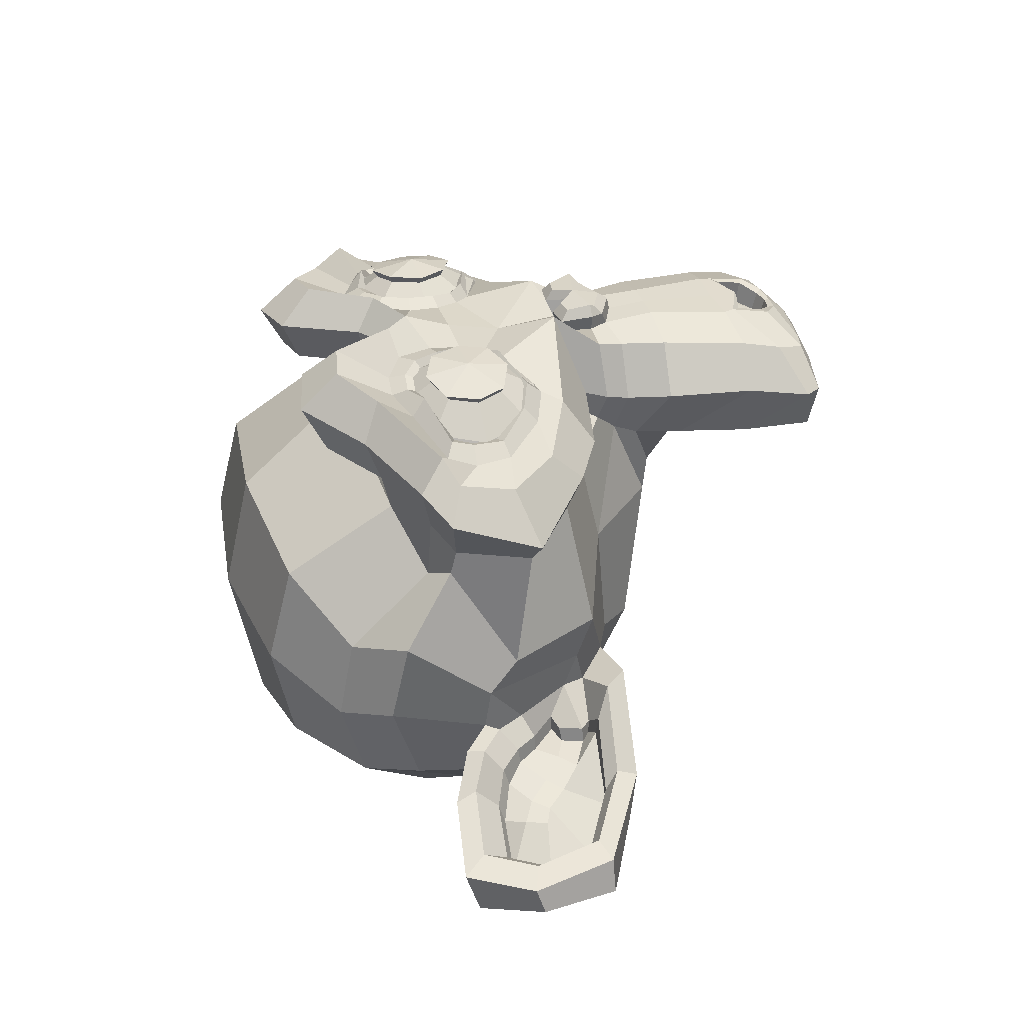
<metadata>
{"format":"obj","ext":"obj","renderer":"f3d","projection":"perspective","resolution":1024,"background":"white","views":[{"elev":34.6,"azim":-106.4,"up":"+Z"}]}
</metadata>
<code>
o Suzanne
v 0.4375 0.1641 0.7656
v -0.4375 0.1641 0.7656
v 0.5 0.09375 0.6875
v -0.5 0.09375 0.6875
v 0.5469 0.05469 0.5781
v -0.5469 0.05469 0.5781
v 0.3516 -0.02344 0.6172
v -0.3516 -0.02344 0.6172
v 0.3516 0.03125 0.7188
v -0.3516 0.03125 0.7188
v 0.3516 0.1328 0.7812
v -0.3516 0.1328 0.7812
v 0.2734 0.1641 0.7969
v -0.2734 0.1641 0.7969
v 0.2031 0.09375 0.7422
v -0.2031 0.09375 0.7422
v 0.1562 0.05469 0.6484
v -0.1562 0.05469 0.6484
v 0.07812 0.2422 0.6562
v -0.07812 0.2422 0.6562
v 0.1406 0.2422 0.7422
v -0.1406 0.2422 0.7422
v 0.2422 0.2422 0.7969
v -0.2422 0.2422 0.7969
v 0.2734 0.3281 0.7969
v -0.2734 0.3281 0.7969
v 0.2031 0.3906 0.7422
v -0.2031 0.3906 0.7422
v 0.1562 0.4375 0.6484
v -0.1562 0.4375 0.6484
v 0.3516 0.5156 0.6172
v -0.3516 0.5156 0.6172
v 0.3516 0.4531 0.7188
v -0.3516 0.4531 0.7188
v 0.3516 0.3594 0.7812
v -0.3516 0.3594 0.7812
v 0.4375 0.3281 0.7656
v -0.4375 0.3281 0.7656
v 0.5 0.3906 0.6875
v -0.5 0.3906 0.6875
v 0.5469 0.4375 0.5781
v -0.5469 0.4375 0.5781
v 0.625 0.2422 0.5625
v -0.625 0.2422 0.5625
v 0.5625 0.2422 0.6719
v -0.5625 0.2422 0.6719
v 0.4688 0.2422 0.7578
v -0.4688 0.2422 0.7578
v 0.4766 0.2422 0.7734
v -0.4766 0.2422 0.7734
v 0.4453 0.3359 0.7812
v -0.4453 0.3359 0.7812
v 0.3516 0.375 0.8047
v -0.3516 0.375 0.8047
v 0.2656 0.3359 0.8203
v -0.2656 0.3359 0.8203
v 0.2266 0.2422 0.8203
v -0.2266 0.2422 0.8203
v 0.2656 0.1562 0.8203
v -0.2656 0.1562 0.8203
v 0.3516 0.2422 0.8281
v -0.3516 0.2422 0.8281
v 0.3516 0.1172 0.8047
v -0.3516 0.1172 0.8047
v 0.4453 0.1562 0.7812
v -0.4453 0.1562 0.7812
v 0 0.4297 0.7422
v 0 0.3516 0.8203
v 0 -0.6797 0.7344
v 0 -0.3203 0.7812
v 0 -0.1875 0.7969
v 0 -0.7734 0.7188
v 0 0.4062 0.6016
v 0 0.5703 0.5703
v 0 0.8984 -0.5469
v 0 0.5625 -0.8516
v 0 0.07031 -0.8281
v 0 -0.3828 -0.3516
v 0.2031 -0.1875 0.5625
v -0.2031 -0.1875 0.5625
v 0.3125 -0.4375 0.5703
v -0.3125 -0.4375 0.5703
v 0.3516 -0.6953 0.5703
v -0.3516 -0.6953 0.5703
v 0.3672 -0.8906 0.5312
v -0.3672 -0.8906 0.5312
v 0.3281 -0.9453 0.5234
v -0.3281 -0.9453 0.5234
v 0.1797 -0.9688 0.5547
v -0.1797 -0.9688 0.5547
v 0 -0.9844 0.5781
v 0.4375 -0.1406 0.5312
v -0.4375 -0.1406 0.5312
v 0.6328 -0.03906 0.5391
v -0.6328 -0.03906 0.5391
v 0.8281 0.1484 0.4453
v -0.8281 0.1484 0.4453
v 0.8594 0.4297 0.5938
v -0.8594 0.4297 0.5938
v 0.7109 0.4844 0.625
v -0.7109 0.4844 0.625
v 0.4922 0.6016 0.6875
v -0.4922 0.6016 0.6875
v 0.3203 0.7578 0.7344
v -0.3203 0.7578 0.7344
v 0.1562 0.7188 0.7578
v -0.1562 0.7188 0.7578
v 0.0625 0.4922 0.75
v -0.0625 0.4922 0.75
v 0.1641 0.4141 0.7734
v -0.1641 0.4141 0.7734
v 0.125 0.3047 0.7656
v -0.125 0.3047 0.7656
v 0.2031 0.09375 0.7422
v -0.2031 0.09375 0.7422
v 0.375 0.01562 0.7031
v -0.375 0.01562 0.7031
v 0.4922 0.0625 0.6719
v -0.4922 0.0625 0.6719
v 0.625 0.1875 0.6484
v -0.625 0.1875 0.6484
v 0.6406 0.2969 0.6484
v -0.6406 0.2969 0.6484
v 0.6016 0.375 0.6641
v -0.6016 0.375 0.6641
v 0.4297 0.4375 0.7188
v -0.4297 0.4375 0.7188
v 0.25 0.4688 0.7578
v -0.25 0.4688 0.7578
v 0 -0.7656 0.7344
v 0.1094 -0.7188 0.7344
v -0.1094 -0.7188 0.7344
v 0.1172 -0.8359 0.7109
v -0.1172 -0.8359 0.7109
v 0.0625 -0.8828 0.6953
v -0.0625 -0.8828 0.6953
v 0 -0.8906 0.6875
v 0 -0.1953 0.75
v 0 -0.1406 0.7422
v 0.1016 -0.1484 0.7422
v -0.1016 -0.1484 0.7422
v 0.125 -0.2266 0.75
v -0.125 -0.2266 0.75
v 0.08594 -0.2891 0.7422
v -0.08594 -0.2891 0.7422
v 0.3984 -0.04688 0.6719
v -0.3984 -0.04688 0.6719
v 0.6172 0.05469 0.625
v -0.6172 0.05469 0.625
v 0.7266 0.2031 0.6016
v -0.7266 0.2031 0.6016
v 0.7422 0.375 0.6562
v -0.7422 0.375 0.6562
v 0.6875 0.4141 0.7266
v -0.6875 0.4141 0.7266
v 0.4375 0.5469 0.7969
v -0.4375 0.5469 0.7969
v 0.3125 0.6406 0.8359
v -0.3125 0.6406 0.8359
v 0.2031 0.6172 0.8516
v -0.2031 0.6172 0.8516
v 0.1016 0.4297 0.8438
v -0.1016 0.4297 0.8438
v 0.125 -0.1016 0.8125
v -0.125 -0.1016 0.8125
v 0.2109 -0.4453 0.7109
v -0.2109 -0.4453 0.7109
v 0.25 -0.7031 0.6875
v -0.25 -0.7031 0.6875
v 0.2656 -0.8203 0.6641
v -0.2656 -0.8203 0.6641
v 0.2344 -0.9141 0.6328
v -0.2344 -0.9141 0.6328
v 0.1641 -0.9297 0.6328
v -0.1641 -0.9297 0.6328
v 0 -0.9453 0.6406
v 0 0.04688 0.7266
v 0 0.2109 0.7656
v 0.3281 0.4766 0.7422
v -0.3281 0.4766 0.7422
v 0.1641 0.1406 0.75
v -0.1641 0.1406 0.75
v 0.1328 0.2109 0.7578
v -0.1328 0.2109 0.7578
v 0.1172 -0.6875 0.7344
v -0.1172 -0.6875 0.7344
v 0.07812 -0.4453 0.75
v -0.07812 -0.4453 0.75
v 0 -0.4453 0.75
v 0 -0.3281 0.7422
v 0.09375 -0.2734 0.7812
v -0.09375 -0.2734 0.7812
v 0.1328 -0.2266 0.7969
v -0.1328 -0.2266 0.7969
v 0.1094 -0.1328 0.7812
v -0.1094 -0.1328 0.7812
v 0.03906 -0.125 0.7812
v -0.03906 -0.125 0.7812
v 0 -0.2031 0.8281
v 0.04688 -0.1484 0.8125
v -0.04688 -0.1484 0.8125
v 0.09375 -0.1562 0.8125
v -0.09375 -0.1562 0.8125
v 0.1094 -0.2266 0.8281
v -0.1094 -0.2266 0.8281
v 0.07812 -0.25 0.8047
v -0.07812 -0.25 0.8047
v 0 -0.2891 0.8047
v 0.2578 -0.3125 0.5547
v -0.2578 -0.3125 0.5547
v 0.1641 -0.2422 0.7109
v -0.1641 -0.2422 0.7109
v 0.1797 -0.3125 0.7109
v -0.1797 -0.3125 0.7109
v 0.2344 -0.25 0.5547
v -0.2344 -0.25 0.5547
v 0 -0.875 0.6875
v 0.04688 -0.8672 0.6875
v -0.04688 -0.8672 0.6875
v 0.09375 -0.8203 0.7109
v -0.09375 -0.8203 0.7109
v 0.09375 -0.7422 0.7266
v -0.09375 -0.7422 0.7266
v 0 -0.7812 0.6562
v 0.09375 -0.75 0.6641
v -0.09375 -0.75 0.6641
v 0.09375 -0.8125 0.6406
v -0.09375 -0.8125 0.6406
v 0.04688 -0.8516 0.6328
v -0.04688 -0.8516 0.6328
v 0 -0.8594 0.6328
v 0.1719 0.2188 0.7812
v -0.1719 0.2188 0.7812
v 0.1875 0.1562 0.7734
v -0.1875 0.1562 0.7734
v 0.3359 0.4297 0.7578
v -0.3359 0.4297 0.7578
v 0.2734 0.4219 0.7734
v -0.2734 0.4219 0.7734
v 0.4219 0.3984 0.7734
v -0.4219 0.3984 0.7734
v 0.5625 0.3516 0.6953
v -0.5625 0.3516 0.6953
v 0.5859 0.2891 0.6875
v -0.5859 0.2891 0.6875
v 0.5781 0.1953 0.6797
v -0.5781 0.1953 0.6797
v 0.4766 0.1016 0.7188
v -0.4766 0.1016 0.7188
v 0.375 0.0625 0.7422
v -0.375 0.0625 0.7422
v 0.2266 0.1094 0.7812
v -0.2266 0.1094 0.7812
v 0.1797 0.2969 0.7812
v -0.1797 0.2969 0.7812
v 0.2109 0.375 0.7812
v -0.2109 0.375 0.7812
v 0.2344 0.3594 0.7578
v -0.2344 0.3594 0.7578
v 0.1953 0.2969 0.7578
v -0.1953 0.2969 0.7578
v 0.2422 0.125 0.7578
v -0.2422 0.125 0.7578
v 0.375 0.08594 0.7266
v -0.375 0.08594 0.7266
v 0.4609 0.1172 0.7031
v -0.4609 0.1172 0.7031
v 0.5469 0.2109 0.6719
v -0.5469 0.2109 0.6719
v 0.5547 0.2812 0.6719
v -0.5547 0.2812 0.6719
v 0.5312 0.3359 0.6797
v -0.5312 0.3359 0.6797
v 0.4141 0.3906 0.75
v -0.4141 0.3906 0.75
v 0.2812 0.3984 0.7656
v -0.2812 0.3984 0.7656
v 0.3359 0.4062 0.75
v -0.3359 0.4062 0.75
v 0.2031 0.1719 0.75
v -0.2031 0.1719 0.75
v 0.1953 0.2266 0.75
v -0.1953 0.2266 0.75
v 0.1094 0.4609 0.6094
v -0.1094 0.4609 0.6094
v 0.1953 0.6641 0.6172
v -0.1953 0.6641 0.6172
v 0.3359 0.6875 0.5938
v -0.3359 0.6875 0.5938
v 0.4844 0.5547 0.5547
v -0.4844 0.5547 0.5547
v 0.6797 0.4531 0.4922
v -0.6797 0.4531 0.4922
v 0.7969 0.4062 0.4609
v -0.7969 0.4062 0.4609
v 0.7734 0.1641 0.375
v -0.7734 0.1641 0.375
v 0.6016 0 0.4141
v -0.6016 0 0.4141
v 0.4375 -0.09375 0.4688
v -0.4375 -0.09375 0.4688
v 0 0.8984 0.2891
v 0 0.9844 -0.07812
v 0 -0.1953 -0.6719
v 0 -0.4609 0.1875
v 0 -0.9766 0.4609
v 0 -0.8047 0.3438
v 0 -0.5703 0.3203
v 0 -0.4844 0.2812
v 0.8516 0.2344 0.05469
v -0.8516 0.2344 0.05469
v 0.8594 0.3203 -0.04688
v -0.8594 0.3203 -0.04688
v 0.7734 0.2656 -0.4375
v -0.7734 0.2656 -0.4375
v 0.4609 0.4375 -0.7031
v -0.4609 0.4375 -0.7031
v 0.7344 -0.04688 0.07031
v -0.7344 -0.04688 0.07031
v 0.5938 -0.125 -0.1641
v -0.5938 -0.125 -0.1641
v 0.6406 -0.007812 -0.4297
v -0.6406 -0.007812 -0.4297
v 0.3359 0.05469 -0.6641
v -0.3359 0.05469 -0.6641
v 0.2344 -0.3516 0.4062
v -0.2344 -0.3516 0.4062
v 0.1797 -0.4141 0.2578
v -0.1797 -0.4141 0.2578
v 0.2891 -0.7109 0.3828
v -0.2891 -0.7109 0.3828
v 0.25 -0.5 0.3906
v -0.25 -0.5 0.3906
v 0.3281 -0.9141 0.3984
v -0.3281 -0.9141 0.3984
v 0.1406 -0.7578 0.3672
v -0.1406 -0.7578 0.3672
v 0.125 -0.5391 0.3594
v -0.125 -0.5391 0.3594
v 0.1641 -0.9453 0.4375
v -0.1641 -0.9453 0.4375
v 0.2188 -0.2812 0.4297
v -0.2188 -0.2812 0.4297
v 0.2109 -0.2266 0.4688
v -0.2109 -0.2266 0.4688
v 0.2031 -0.1719 0.5
v -0.2031 -0.1719 0.5
v 0.2109 -0.3906 0.1641
v -0.2109 -0.3906 0.1641
v 0.2969 -0.3125 -0.2656
v -0.2969 -0.3125 -0.2656
v 0.3438 -0.1484 -0.5391
v -0.3438 -0.1484 -0.5391
v 0.4531 0.8672 -0.3828
v -0.4531 0.8672 -0.3828
v 0.4531 0.9297 -0.07031
v -0.4531 0.9297 -0.07031
v 0.4531 0.8516 0.2344
v -0.4531 0.8516 0.2344
v 0.4609 0.5234 0.4297
v -0.4609 0.5234 0.4297
v 0.7266 0.4062 0.3359
v -0.7266 0.4062 0.3359
v 0.6328 0.4531 0.2812
v -0.6328 0.4531 0.2812
v 0.6406 0.7031 0.05469
v -0.6406 0.7031 0.05469
v 0.7969 0.5625 0.125
v -0.7969 0.5625 0.125
v 0.7969 0.6172 -0.1172
v -0.7969 0.6172 -0.1172
v 0.6406 0.75 -0.1953
v -0.6406 0.75 -0.1953
v 0.6406 0.6797 -0.4453
v -0.6406 0.6797 -0.4453
v 0.7969 0.5391 -0.3594
v -0.7969 0.5391 -0.3594
v 0.6172 0.3281 -0.5859
v -0.6172 0.3281 -0.5859
v 0.4844 0.02344 -0.5469
v -0.4844 0.02344 -0.5469
v 0.8203 0.3281 -0.2031
v -0.8203 0.3281 -0.2031
v 0.4062 -0.1719 0.1484
v -0.4062 -0.1719 0.1484
v 0.4297 -0.1953 -0.2109
v -0.4297 -0.1953 -0.2109
v 0.8906 0.4062 -0.2344
v -0.8906 0.4062 -0.2344
v 0.7734 -0.1406 -0.125
v -0.7734 -0.1406 -0.125
v 1.039 -0.1016 -0.3281
v -1.039 -0.1016 -0.3281
v 1.281 0.05469 -0.4297
v -1.281 0.05469 -0.4297
v 1.352 0.3203 -0.4219
v -1.352 0.3203 -0.4219
v 1.234 0.5078 -0.4219
v -1.234 0.5078 -0.4219
v 1.023 0.4766 -0.3125
v -1.023 0.4766 -0.3125
v 1.016 0.4141 -0.2891
v -1.016 0.4141 -0.2891
v 1.188 0.4375 -0.3906
v -1.188 0.4375 -0.3906
v 1.266 0.2891 -0.4062
v -1.266 0.2891 -0.4062
v 1.211 0.07812 -0.4062
v -1.211 0.07812 -0.4062
v 1.031 -0.03906 -0.3047
v -1.031 -0.03906 -0.3047
v 0.8281 -0.07031 -0.1328
v -0.8281 -0.07031 -0.1328
v 0.9219 0.3594 -0.2188
v -0.9219 0.3594 -0.2188
v 0.9453 0.3047 -0.2891
v -0.9453 0.3047 -0.2891
v 0.8828 -0.02344 -0.2109
v -0.8828 -0.02344 -0.2109
v 1.039 0 -0.3672
v -1.039 0 -0.3672
v 1.188 0.09375 -0.4453
v -1.188 0.09375 -0.4453
v 1.234 0.25 -0.4453
v -1.234 0.25 -0.4453
v 1.172 0.3594 -0.4375
v -1.172 0.3594 -0.4375
v 1.023 0.3438 -0.3594
v -1.023 0.3438 -0.3594
v 0.8438 0.2891 -0.2109
v -0.8438 0.2891 -0.2109
v 0.8359 0.1719 -0.2734
v -0.8359 0.1719 -0.2734
v 0.7578 0.09375 -0.2734
v -0.7578 0.09375 -0.2734
v 0.8203 0.08594 -0.2734
v -0.8203 0.08594 -0.2734
v 0.8438 0.01562 -0.2734
v -0.8438 0.01562 -0.2734
v 0.8125 -0.01562 -0.2734
v -0.8125 -0.01562 -0.2734
v 0.7266 0 -0.07031
v -0.7266 0 -0.07031
v 0.7188 -0.02344 -0.1719
v -0.7188 -0.02344 -0.1719
v 0.7188 0.03906 -0.1875
v -0.7188 0.03906 -0.1875
v 0.7969 0.2031 -0.2109
v -0.7969 0.2031 -0.2109
v 0.8906 0.2422 -0.2656
v -0.8906 0.2422 -0.2656
v 0.8906 0.2344 -0.3203
v -0.8906 0.2344 -0.3203
v 0.8125 -0.01562 -0.3203
v -0.8125 -0.01562 -0.3203
v 0.8516 0.01562 -0.3203
v -0.8516 0.01562 -0.3203
v 0.8281 0.07812 -0.3203
v -0.8281 0.07812 -0.3203
v 0.7656 0.09375 -0.3203
v -0.7656 0.09375 -0.3203
v 0.8438 0.1719 -0.3203
v -0.8438 0.1719 -0.3203
v 1.039 0.3281 -0.4141
v -1.039 0.3281 -0.4141
v 1.188 0.3438 -0.4844
v -1.188 0.3438 -0.4844
v 1.258 0.2422 -0.4922
v -1.258 0.2422 -0.4922
v 1.211 0.08594 -0.4844
v -1.211 0.08594 -0.4844
v 1.047 0 -0.4219
v -1.047 0 -0.4219
v 0.8828 -0.01562 -0.2656
v -0.8828 -0.01562 -0.2656
v 0.9531 0.2891 -0.3438
v -0.9531 0.2891 -0.3438
v 0.8906 0.1094 -0.3281
v -0.8906 0.1094 -0.3281
v 0.9375 0.0625 -0.3359
v -0.9375 0.0625 -0.3359
v 1 0.125 -0.3672
v -1 0.125 -0.3672
v 0.9609 0.1719 -0.3516
v -0.9609 0.1719 -0.3516
v 1.016 0.2344 -0.375
v -1.016 0.2344 -0.375
v 1.055 0.1875 -0.3828
v -1.055 0.1875 -0.3828
v 1.109 0.2109 -0.3906
v -1.109 0.2109 -0.3906
v 1.086 0.2734 -0.3906
v -1.086 0.2734 -0.3906
v 1.023 0.4375 -0.4844
v -1.023 0.4375 -0.4844
v 1.25 0.4688 -0.5469
v -1.25 0.4688 -0.5469
v 1.367 0.2969 -0.5
v -1.367 0.2969 -0.5
v 1.312 0.05469 -0.5312
v -1.312 0.05469 -0.5312
v 1.039 -0.08594 -0.4922
v -1.039 -0.08594 -0.4922
v 0.7891 -0.125 -0.3281
v -0.7891 -0.125 -0.3281
v 0.8594 0.3828 -0.3828
v -0.8594 0.3828 -0.3828
f 47 1 3 45
f 4 2 48 46
f 45 3 5 43
f 6 4 46 44
f 3 9 7 5
f 8 10 4 6
f 1 11 9 3
f 10 12 2 4
f 11 13 15 9
f 16 14 12 10
f 9 15 17 7
f 18 16 10 8
f 15 21 19 17
f 20 22 16 18
f 13 23 21 15
f 22 24 14 16
f 23 25 27 21
f 28 26 24 22
f 21 27 29 19
f 30 28 22 20
f 27 33 31 29
f 32 34 28 30
f 25 35 33 27
f 34 36 26 28
f 35 37 39 33
f 40 38 36 34
f 33 39 41 31
f 42 40 34 32
f 39 45 43 41
f 44 46 40 42
f 37 47 45 39
f 46 48 38 40
f 47 37 51 49
f 52 38 48 50
f 37 35 53 51
f 54 36 38 52
f 35 25 55 53
f 56 26 36 54
f 25 23 57 55
f 58 24 26 56
f 23 13 59 57
f 60 14 24 58
f 13 11 63 59
f 64 12 14 60
f 11 1 65 63
f 66 2 12 64
f 1 47 49 65
f 50 48 2 66
f 61 65 49
f 50 66 62
f 63 65 61
f 62 66 64
f 61 59 63
f 64 60 62
f 61 57 59
f 60 58 62
f 61 55 57
f 58 56 62
f 61 53 55
f 56 54 62
f 61 51 53
f 54 52 62
f 61 49 51
f 52 50 62
f 89 174 176 91
f 176 175 90 91
f 87 172 174 89
f 175 173 88 90
f 85 170 172 87
f 173 171 86 88
f 83 168 170 85
f 171 169 84 86
f 81 166 168 83
f 169 167 82 84
f 79 92 146 164
f 147 93 80 165
f 92 94 148 146
f 149 95 93 147
f 94 96 150 148
f 151 97 95 149
f 96 98 152 150
f 153 99 97 151
f 98 100 154 152
f 155 101 99 153
f 100 102 156 154
f 157 103 101 155
f 102 104 158 156
f 159 105 103 157
f 104 106 160 158
f 161 107 105 159
f 106 108 162 160
f 163 109 107 161
f 108 67 68 162
f 68 67 109 163
f 110 128 160 162
f 161 129 111 163
f 128 179 158 160
f 159 180 129 161
f 126 156 158 179
f 159 157 127 180
f 124 154 156 126
f 157 155 125 127
f 122 152 154 124
f 155 153 123 125
f 120 150 152 122
f 153 151 121 123
f 118 148 150 120
f 151 149 119 121
f 116 146 148 118
f 149 147 117 119
f 114 164 146 116
f 147 165 115 117
f 114 181 177 164
f 177 182 115 165
f 110 162 68 112
f 68 163 111 113
f 112 68 178 183
f 178 68 113 184
f 177 181 183 178
f 184 182 177 178
f 135 137 176 174
f 176 137 136 175
f 133 135 174 172
f 175 136 134 173
f 131 133 172 170
f 173 134 132 171
f 166 187 185 168
f 186 188 167 169
f 131 170 168 185
f 169 171 132 186
f 144 190 189 187
f 189 190 145 188
f 185 187 189 69
f 189 188 186 69
f 130 131 185 69
f 186 132 130 69
f 142 193 191 144
f 192 194 143 145
f 140 195 193 142
f 194 196 141 143
f 139 197 195 140
f 196 198 139 141
f 138 71 197 139
f 198 71 138 139
f 190 144 191 70
f 192 145 190 70
f 70 191 206 208
f 207 192 70 208
f 71 199 200 197
f 201 199 71 198
f 197 200 202 195
f 203 201 198 196
f 195 202 204 193
f 205 203 196 194
f 193 204 206 191
f 207 205 194 192
f 199 204 202 200
f 203 205 199 201
f 199 208 206 204
f 207 208 199 205
f 139 140 164 177
f 165 141 139 177
f 140 142 211 164
f 212 143 141 165
f 142 144 213 211
f 214 145 143 212
f 144 187 166 213
f 167 188 145 214
f 81 209 213 166
f 214 210 82 167
f 209 215 211 213
f 212 216 210 214
f 79 164 211 215
f 212 165 80 216
f 131 130 72 222
f 72 130 132 223
f 133 131 222 220
f 223 132 134 221
f 135 133 220 218
f 221 134 136 219
f 137 135 218 217
f 219 136 137 217
f 217 218 229 231
f 230 219 217 231
f 218 220 227 229
f 228 221 219 230
f 220 222 225 227
f 226 223 221 228
f 222 72 224 225
f 224 72 223 226
f 224 231 229 225
f 230 231 224 226
f 225 229 227
f 228 230 226
f 183 181 234 232
f 235 182 184 233
f 112 183 232 254
f 233 184 113 255
f 110 112 254 256
f 255 113 111 257
f 181 114 252 234
f 253 115 182 235
f 114 116 250 252
f 251 117 115 253
f 116 118 248 250
f 249 119 117 251
f 118 120 246 248
f 247 121 119 249
f 120 122 244 246
f 245 123 121 247
f 122 124 242 244
f 243 125 123 245
f 124 126 240 242
f 241 127 125 243
f 126 179 236 240
f 237 180 127 241
f 179 128 238 236
f 239 129 180 237
f 128 110 256 238
f 257 111 129 239
f 238 256 258 276
f 259 257 239 277
f 236 238 276 278
f 277 239 237 279
f 240 236 278 274
f 279 237 241 275
f 242 240 274 272
f 275 241 243 273
f 244 242 272 270
f 273 243 245 271
f 246 244 270 268
f 271 245 247 269
f 248 246 268 266
f 269 247 249 267
f 250 248 266 264
f 267 249 251 265
f 252 250 264 262
f 265 251 253 263
f 234 252 262 280
f 263 253 235 281
f 256 254 260 258
f 261 255 257 259
f 254 232 282 260
f 283 233 255 261
f 232 234 280 282
f 281 235 233 283
f 67 108 284 73
f 285 109 67 73
f 108 106 286 284
f 287 107 109 285
f 106 104 288 286
f 289 105 107 287
f 104 102 290 288
f 291 103 105 289
f 102 100 292 290
f 293 101 103 291
f 100 98 294 292
f 295 99 101 293
f 98 96 296 294
f 297 97 99 295
f 96 94 298 296
f 299 95 97 297
f 94 92 300 298
f 301 93 95 299
f 308 309 328 338
f 329 309 308 339
f 307 308 338 336
f 339 308 307 337
f 306 307 336 340
f 337 307 306 341
f 89 91 306 340
f 306 91 90 341
f 87 89 340 334
f 341 90 88 335
f 85 87 334 330
f 335 88 86 331
f 83 85 330 332
f 331 86 84 333
f 330 336 338 332
f 339 337 331 333
f 330 334 340 336
f 341 335 331 337
f 326 332 338 328
f 339 333 327 329
f 81 83 332 326
f 333 84 82 327
f 209 342 344 215
f 345 343 210 216
f 81 326 342 209
f 343 327 82 210
f 79 215 344 346
f 345 216 80 347
f 79 346 300 92
f 301 347 80 93
f 77 324 352 304
f 353 325 77 304
f 304 352 350 78
f 351 353 304 78
f 78 350 348 305
f 349 351 78 305
f 305 348 328 309
f 329 349 305 309
f 326 328 348 342
f 349 329 327 343
f 296 298 318 310
f 319 299 297 311
f 76 316 324 77
f 325 317 76 77
f 302 358 356 303
f 357 359 302 303
f 303 356 354 75
f 355 357 303 75
f 75 354 316 76
f 317 355 75 76
f 292 294 362 364
f 363 295 293 365
f 364 362 368 366
f 369 363 365 367
f 366 368 370 372
f 371 369 367 373
f 372 370 376 374
f 377 371 373 375
f 314 378 374 376
f 375 379 315 377
f 316 354 374 378
f 375 355 317 379
f 354 356 372 374
f 373 357 355 375
f 356 358 366 372
f 367 359 357 373
f 358 360 364 366
f 365 361 359 367
f 290 292 364 360
f 365 293 291 361
f 74 360 358 302
f 359 361 74 302
f 284 286 288 290
f 289 287 285 291
f 284 290 360 74
f 361 291 285 74
f 73 284 74
f 74 285 73
f 294 296 310 362
f 311 297 295 363
f 310 312 368 362
f 369 313 311 363
f 312 382 370 368
f 371 383 313 369
f 314 376 370 382
f 371 377 315 383
f 348 350 386 384
f 387 351 349 385
f 318 384 386 320
f 387 385 319 321
f 298 300 384 318
f 385 301 299 319
f 300 344 342 384
f 343 345 301 385
f 342 348 384
f 385 349 343
f 300 346 344
f 345 347 301
f 314 322 380 378
f 381 323 315 379
f 316 378 380 324
f 381 379 317 325
f 320 386 380 322
f 381 387 321 323
f 350 352 380 386
f 381 353 351 387
f 324 380 352
f 353 381 325
f 400 388 414 402
f 415 389 401 403
f 400 402 404 398
f 405 403 401 399
f 398 404 406 396
f 407 405 399 397
f 396 406 408 394
f 409 407 397 395
f 394 408 410 392
f 411 409 395 393
f 392 410 412 390
f 413 411 393 391
f 410 420 418 412
f 419 421 411 413
f 408 422 420 410
f 421 423 409 411
f 406 424 422 408
f 423 425 407 409
f 404 426 424 406
f 425 427 405 407
f 402 428 426 404
f 427 429 403 405
f 402 414 416 428
f 417 415 403 429
f 318 320 444 442
f 445 321 319 443
f 320 390 412 444
f 413 391 321 445
f 310 318 442 312
f 443 319 311 313
f 382 430 414 388
f 415 431 383 389
f 412 418 440 444
f 441 419 413 445
f 438 446 444 440
f 445 447 439 441
f 434 446 438 436
f 439 447 435 437
f 432 448 446 434
f 447 449 433 435
f 430 448 432 450
f 433 449 431 451
f 414 430 450 416
f 451 431 415 417
f 312 448 430 382
f 431 449 313 383
f 312 442 446 448
f 447 443 313 449
f 442 444 446
f 447 445 443
f 416 450 452 476
f 453 451 417 477
f 450 432 462 452
f 463 433 451 453
f 432 434 460 462
f 461 435 433 463
f 434 436 458 460
f 459 437 435 461
f 436 438 456 458
f 457 439 437 459
f 438 440 454 456
f 455 441 439 457
f 440 418 474 454
f 475 419 441 455
f 428 416 476 464
f 477 417 429 465
f 426 428 464 466
f 465 429 427 467
f 424 426 466 468
f 467 427 425 469
f 422 424 468 470
f 469 425 423 471
f 420 422 470 472
f 471 423 421 473
f 418 420 472 474
f 473 421 419 475
f 458 456 480 478
f 481 457 459 479
f 478 480 482 484
f 483 481 479 485
f 484 482 488 486
f 489 483 485 487
f 486 488 490 492
f 491 489 487 493
f 464 476 486 492
f 487 477 465 493
f 452 484 486 476
f 487 485 453 477
f 452 462 478 484
f 479 463 453 485
f 458 478 462 460
f 463 479 459 461
f 454 474 480 456
f 481 475 455 457
f 472 482 480 474
f 481 483 473 475
f 470 488 482 472
f 483 489 471 473
f 468 490 488 470
f 489 491 469 471
f 466 492 490 468
f 491 493 467 469
f 464 492 466
f 467 493 465
f 392 390 504 502
f 505 391 393 503
f 394 392 502 500
f 503 393 395 501
f 396 394 500 498
f 501 395 397 499
f 398 396 498 496
f 499 397 399 497
f 400 398 496 494
f 497 399 401 495
f 388 400 494 506
f 495 401 389 507
f 494 502 504 506
f 505 503 495 507
f 494 496 500 502
f 501 497 495 503
f 496 498 500
f 501 499 497
f 314 382 388 506
f 389 383 315 507
f 314 506 504 322
f 505 507 315 323
f 320 322 504 390
f 505 323 321 391

</code>
